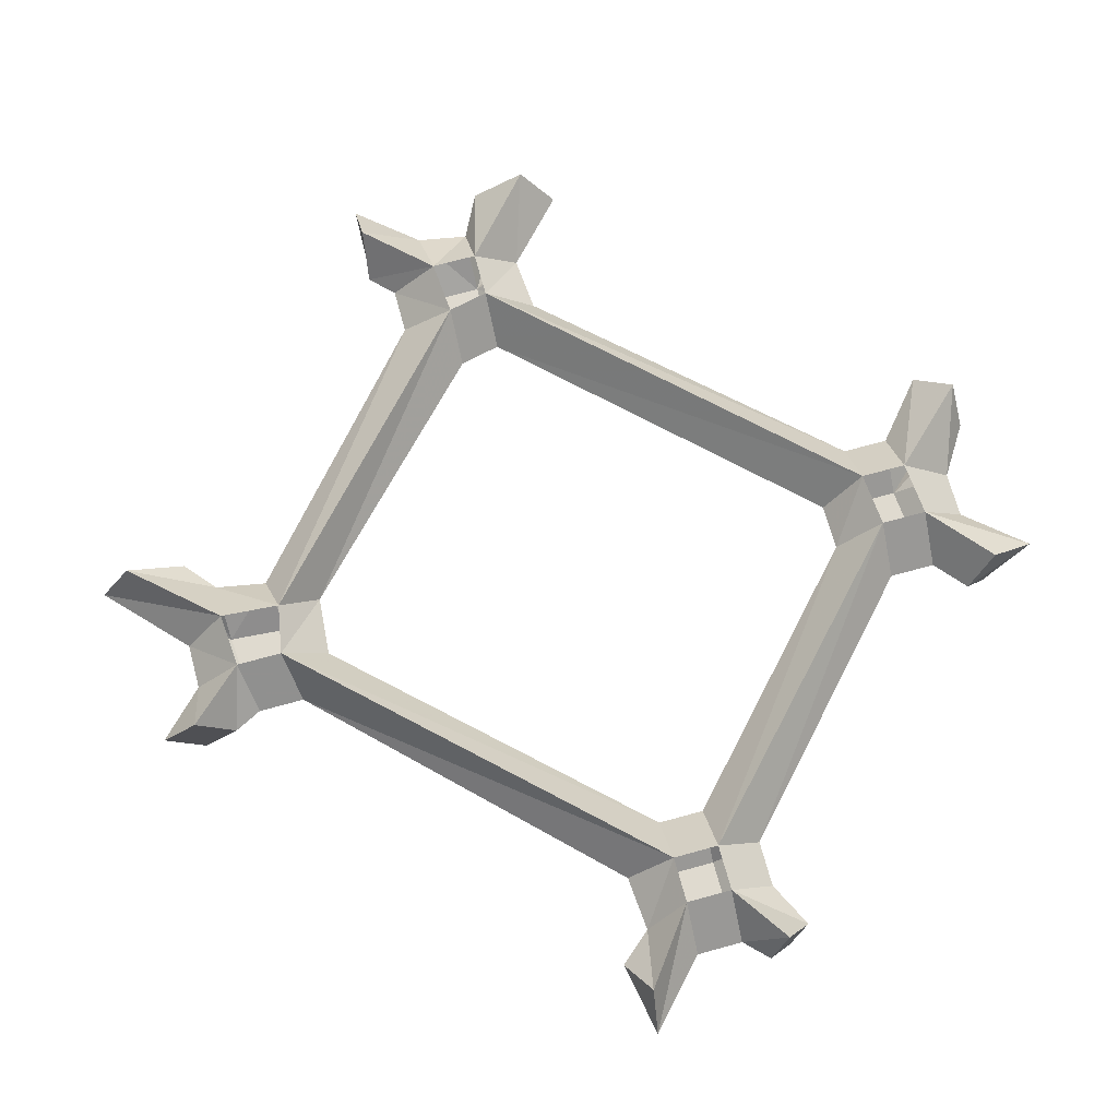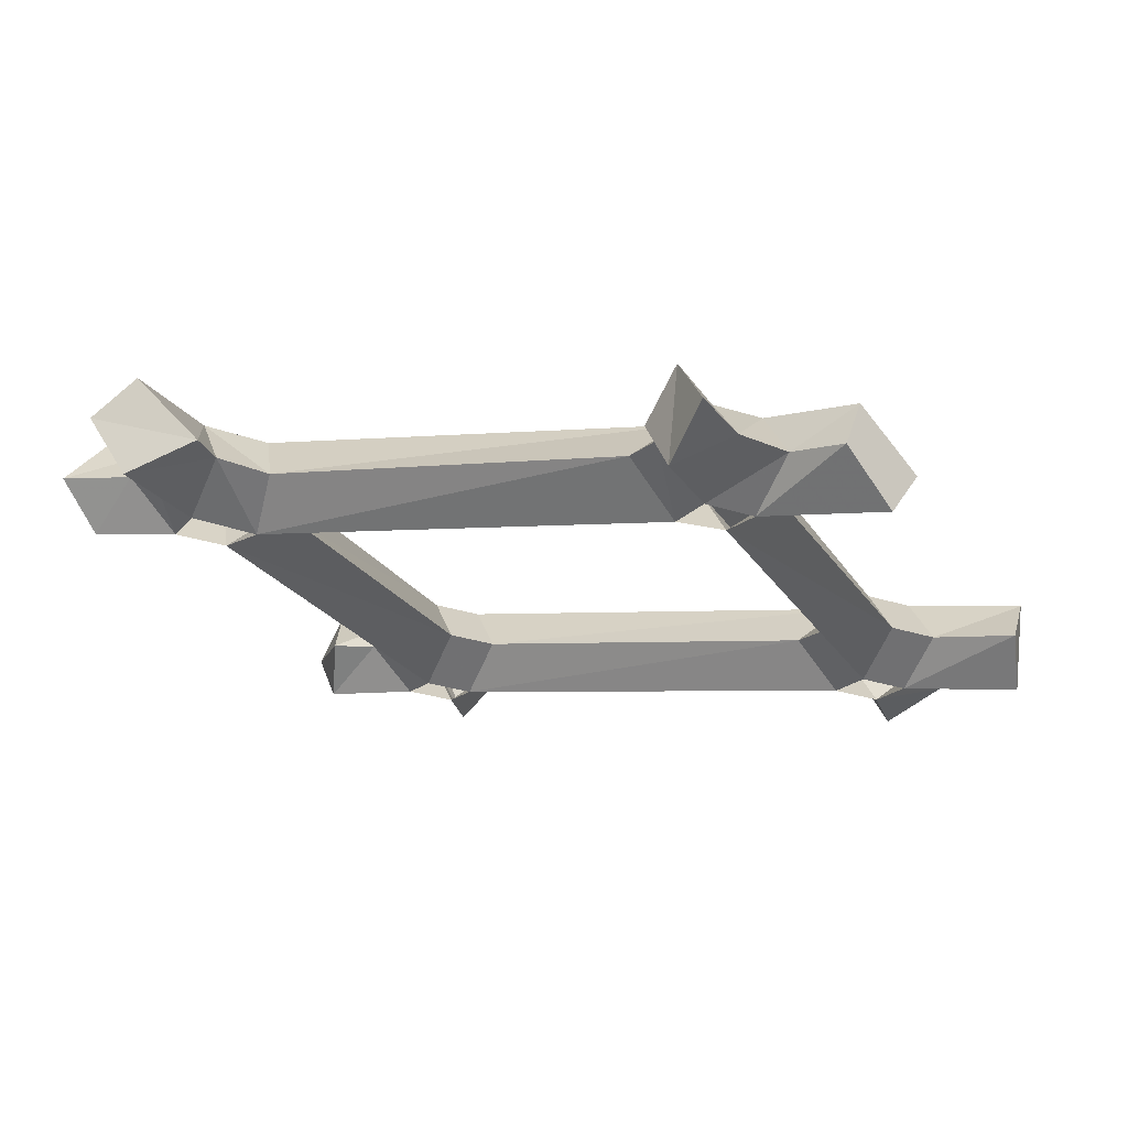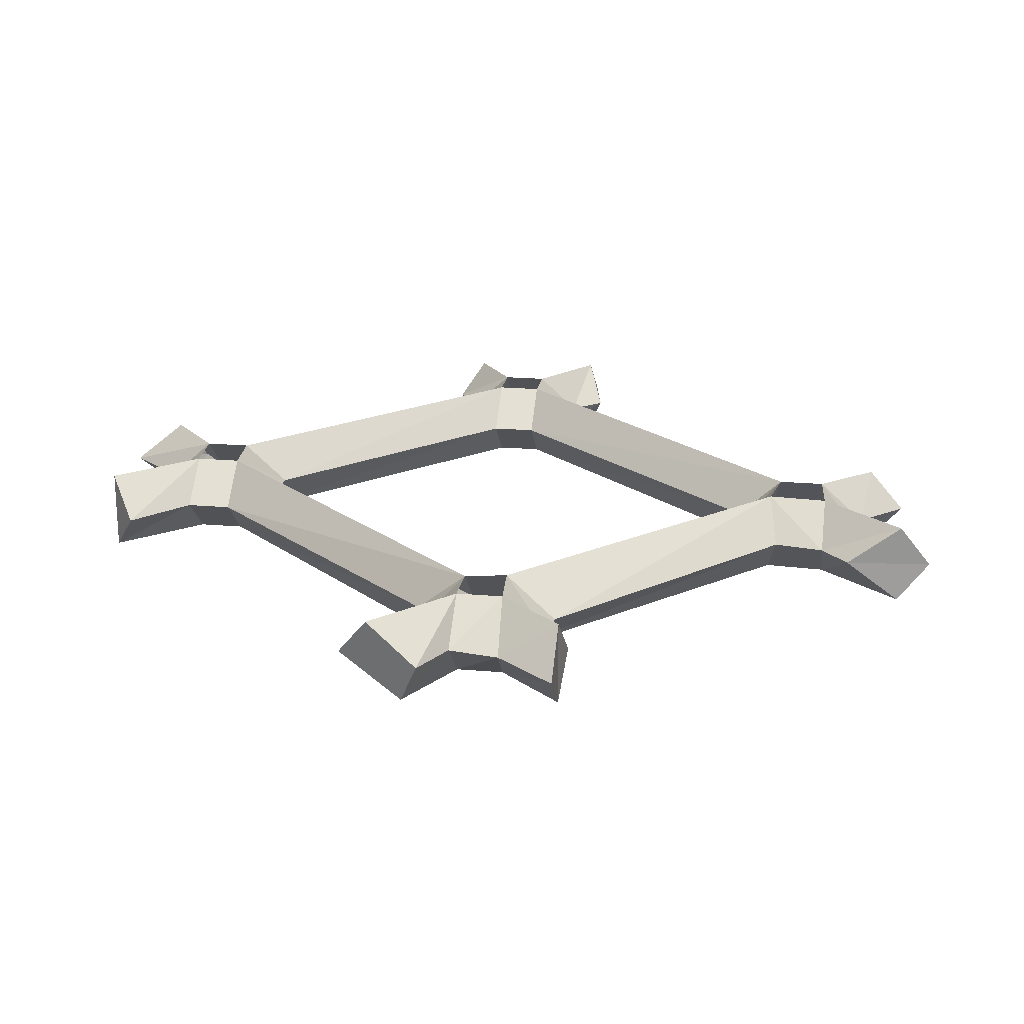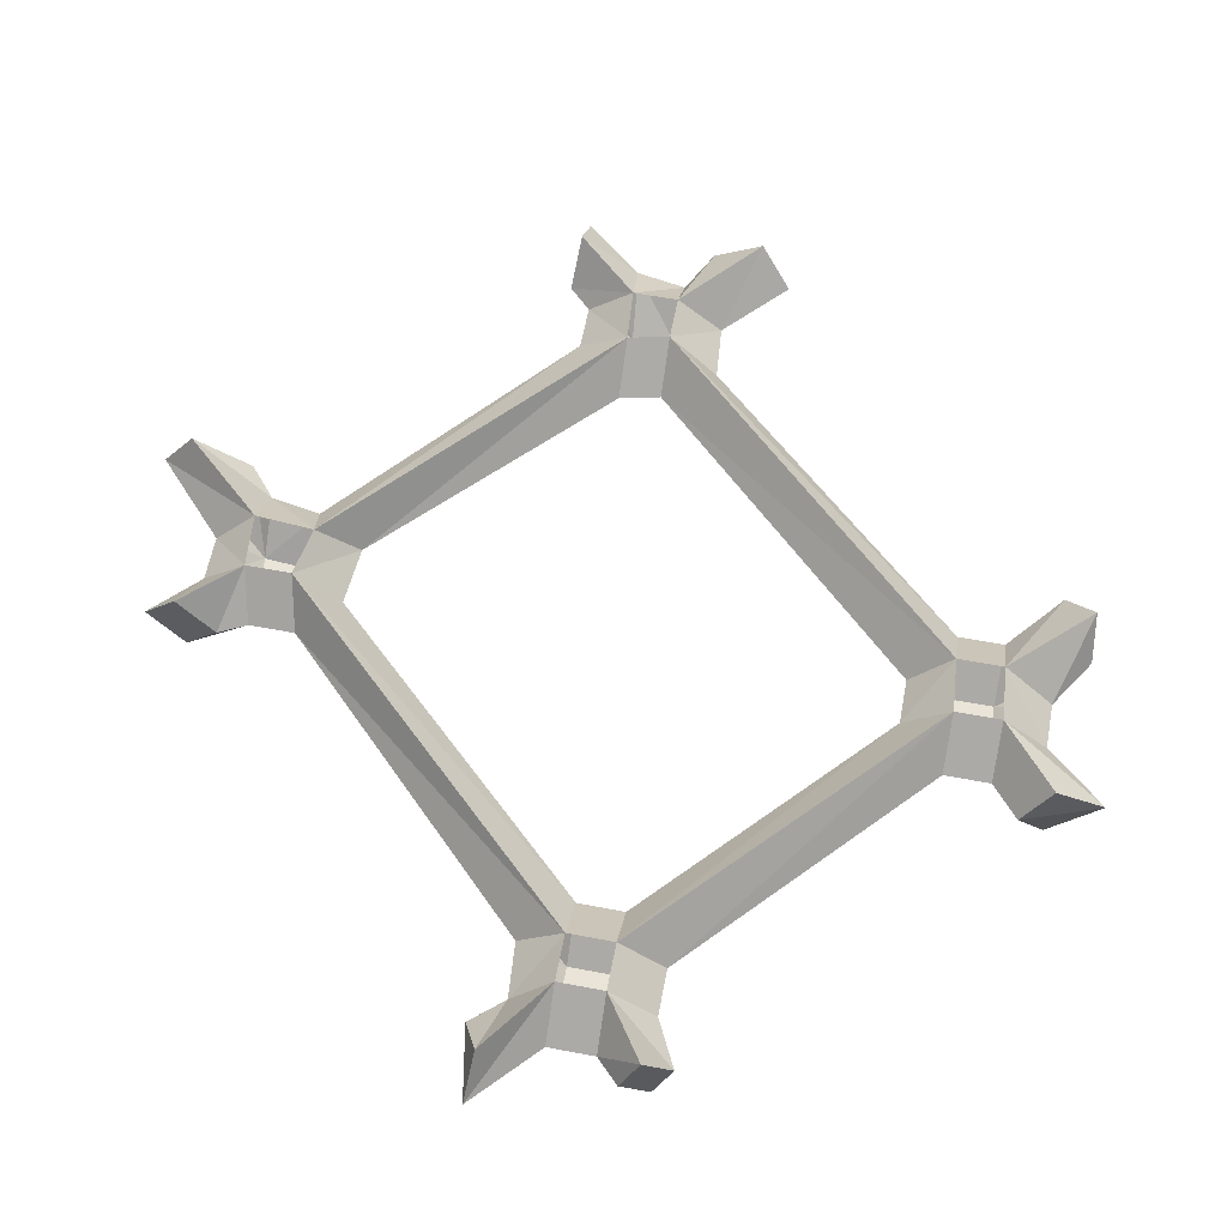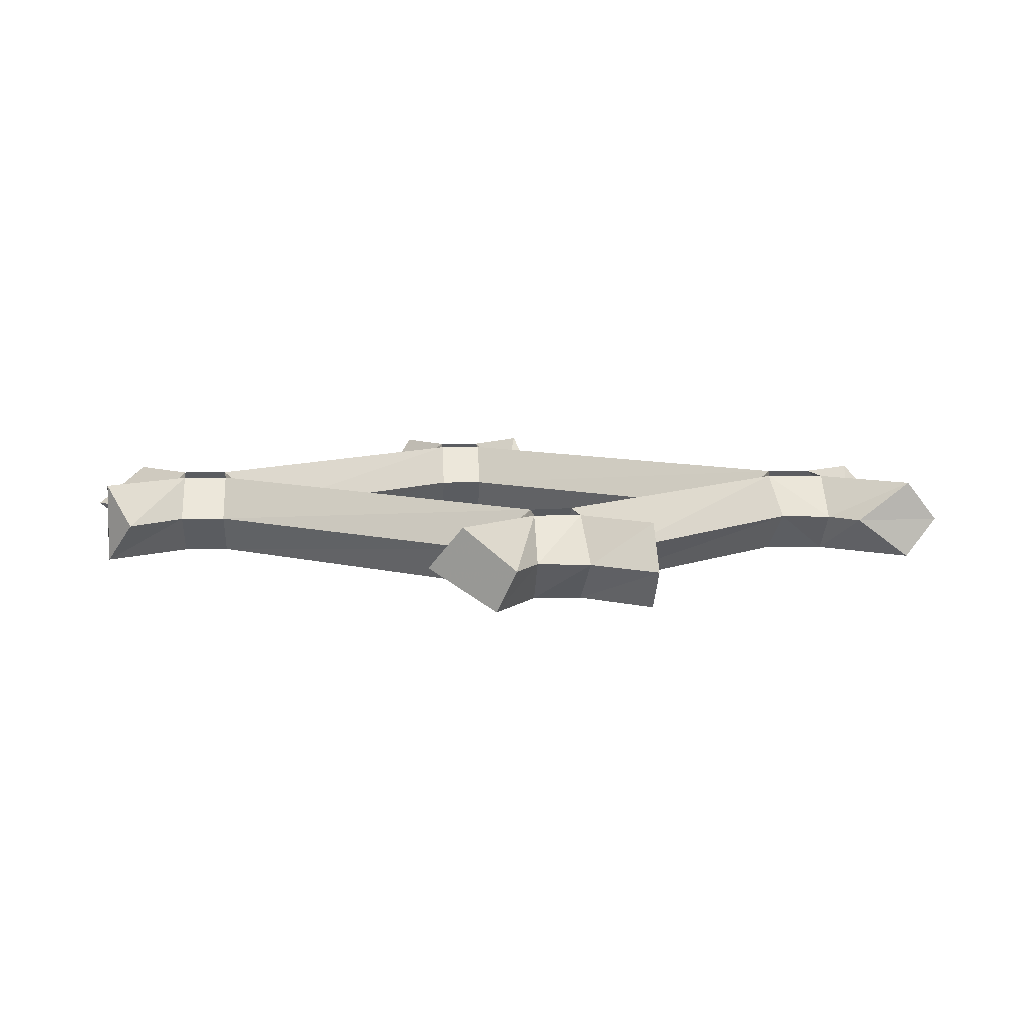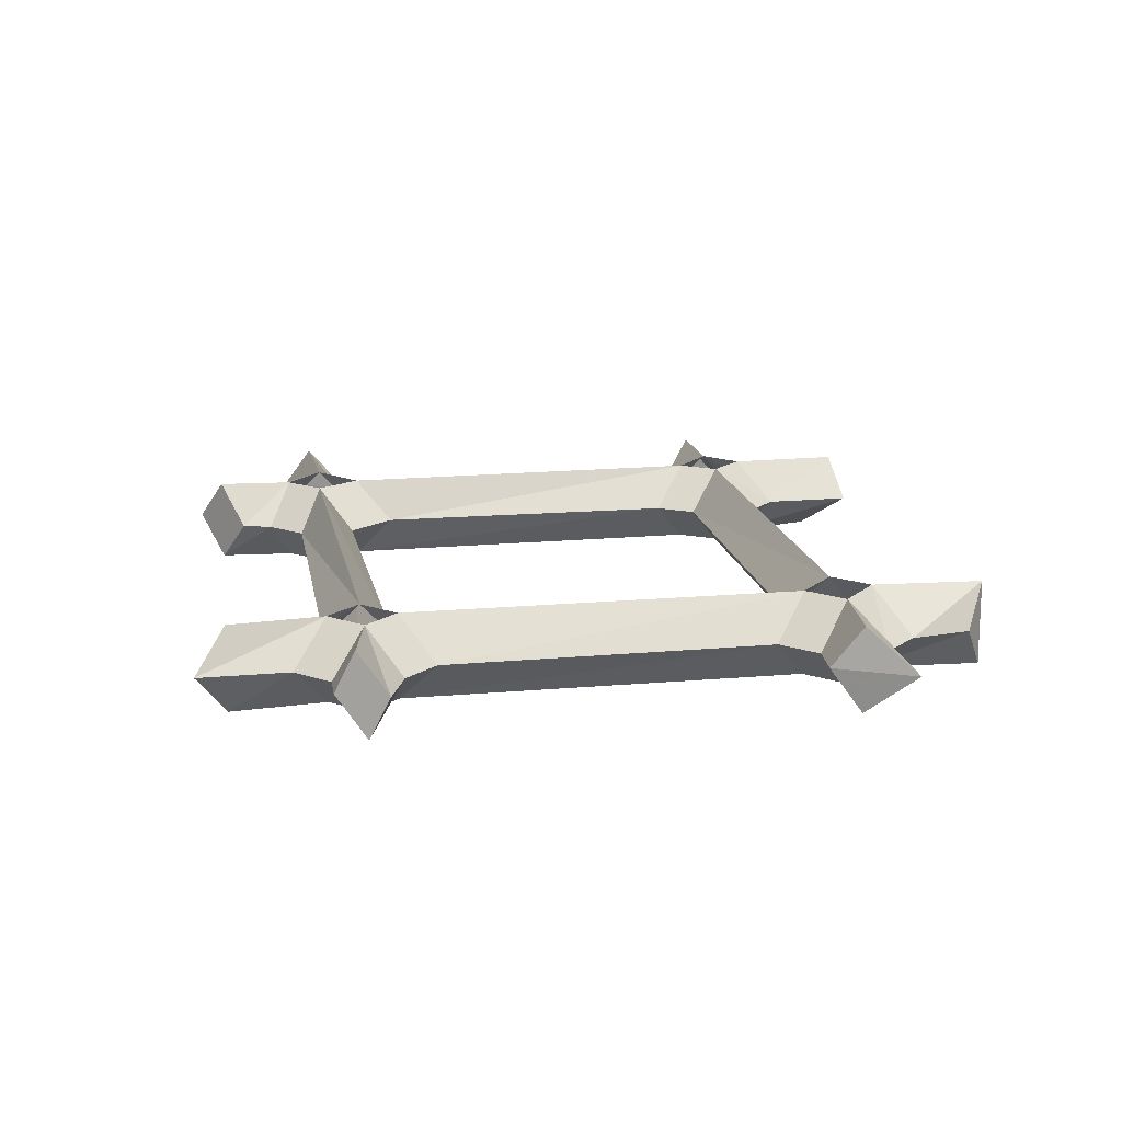
<metadata>
{"format":"obj","ext":"obj","renderer":"f3d","projection":"perspective","resolution":1024,"background":"white","views":[{"elev":70.9,"azim":138.1,"up":"+Y"},{"elev":73.1,"azim":-174.8,"up":"+Z"},{"elev":20.5,"azim":-17.4,"up":"+Y"},{"elev":61.1,"azim":164.3,"up":"+Y"},{"elev":7.4,"azim":-30.2,"up":"+Y"},{"elev":15.8,"azim":-170.3,"up":"+Y"}]}
</metadata>
<code>
o item/twigs_o
v 30 0 11
v 26 -4 9
v 23 -4 14
v 27 0 15
v -7 0 28
v -3 -4 31
v 26 -4 19
v 30 -4 22
v 32 0 18
v 36 0 28
v 39 -4 29
v 36 -4 19
v 34 0 13
v 38 -4 15
v 41 0 11
v 38 -4 9
v 35 -4 9
v 31 -4 7
v 15 0 -30
v 13 -4 -26
v 30 -8 11
v 19 -4 -28
v 21 -4 -33
v 17 0 -34
v 25 0 -38
v 27 -4 -41
v 19 -4 -38
v 13 0 -36
v 15 -4 -40
v 12 0 -43
v 9 -4 -43
v 9 -4 -38
v 11 0 -32
v 7 -4 -34
v -24 0 -19
v -20 -4 -17
v 9 -4 -28
v 11 -8 -32
v -22 -4 -23
v -26 -4 -25
v -28 0 -21
v -30 0 -29
v -35 -4 -30
v -32 -4 -23
v -30 0 -16
v -34 -4 -19
v -40 0 -13
v -39 -4 -9
v -32 -4 -12
v -26 0 -14
v -28 -4 -10
v -11 0 27
v -9 -4 23
v -22 -4 -13
v 34 -8 13
v 32 -8 18
v 27 -8 15
v 41 -8 11
v 44 -4 13
v 36 -8 28
v 31 -4 26
v -7 -8 28
v -5 -4 24
v 15 -8 -30
v 17 -8 -34
v 25 -4 -34
v 25 -8 -38
v 13 -8 -36
v 14 -4 -43
v 11 -8 -43
v -24 -8 -19
v -28 -8 -21
v -27 -4 -29
v -30 -8 -29
v -30 -8 -16
v -39 -4 -16
v -40 -8 -13
v -26 -8 -14
v -15 -4 24
v -17 -4 29
v -13 0 31
v -23 0 35
v -19 -4 38
v -15 -4 35
v -9 0 33
v -11 -4 38
v -6 0 41
v -4 -4 38
v -5 -4 35
v -9 -8 33
v -11 -8 27
v -13 -8 31
v -25 -4 32
v -20 -8 36
v -8 -4 45
v -6 -8 41
f 1 2 3
f 1 3 4
f 4 3 5
f 4 5 6
f 4 6 7
f 4 7 8
f 4 8 9
f 9 8 10
f 9 10 11
f 9 11 12
f 9 12 13
f 13 12 14
f 13 14 15
f 13 15 16
f 13 16 17
f 13 17 1
f 1 17 18
f 1 18 19
f 1 19 20
f 1 20 2
f 1 2 18
f 18 2 21
f 18 21 22
f 18 22 19
f 19 22 23
f 19 23 24
f 24 23 25
f 24 25 26
f 24 26 27
f 24 27 28
f 28 27 29
f 28 29 30
f 28 30 31
f 28 31 32
f 28 32 33
f 33 32 34
f 33 34 35
f 33 35 36
f 33 36 37
f 33 37 34
f 34 37 38
f 34 38 39
f 34 39 35
f 35 39 40
f 35 40 41
f 41 40 42
f 41 42 43
f 41 43 44
f 41 44 45
f 45 44 46
f 45 46 47
f 45 47 48
f 45 48 49
f 45 49 50
f 50 49 51
f 50 51 52
f 50 52 53
f 50 53 54
f 50 54 36
f 50 36 35
f 55 56 57
f 55 57 21
f 55 21 18
f 55 18 17
f 55 17 58
f 55 58 59
f 55 59 14
f 55 14 56
f 56 14 12
f 56 12 60
f 56 60 61
f 56 61 8
f 56 8 7
f 56 7 57
f 57 7 62
f 57 62 63
f 57 63 3
f 57 3 2
f 57 2 21
f 21 2 64
f 21 64 22
f 22 64 65
f 22 65 23
f 23 65 66
f 23 66 25
f 25 66 26
f 26 66 67
f 26 67 27
f 27 67 65
f 27 65 29
f 29 65 68
f 29 68 69
f 29 69 30
f 30 69 70
f 30 70 31
f 31 70 32
f 32 70 68
f 32 68 34
f 34 68 38
f 38 68 64
f 38 64 37
f 38 37 71
f 38 71 39
f 39 71 72
f 39 72 40
f 40 72 73
f 40 73 42
f 42 73 43
f 43 73 74
f 43 74 44
f 44 74 72
f 44 72 46
f 46 72 75
f 46 75 76
f 46 76 47
f 47 76 77
f 47 77 48
f 48 77 49
f 49 77 75
f 49 75 51
f 51 75 78
f 51 78 79
f 51 79 52
f 52 79 80
f 52 80 81
f 81 80 82
f 81 82 83
f 81 83 84
f 81 84 85
f 85 84 86
f 85 86 87
f 85 87 88
f 85 88 89
f 85 89 5
f 5 89 6
f 6 89 90
f 6 90 62
f 6 62 7
f 62 6 63
f 63 6 5
f 63 5 3
f 5 63 53
f 5 53 52
f 15 59 58
f 15 58 16
f 16 58 17
f 61 60 11
f 61 11 10
f 61 10 8
f 14 59 15
f 12 11 60
f 75 72 71
f 75 71 78
f 78 71 54
f 78 54 91
f 78 91 79
f 79 91 92
f 79 92 80
f 80 92 93
f 80 93 82
f 82 93 83
f 83 93 94
f 83 94 84
f 84 94 92
f 84 92 86
f 86 92 90
f 86 90 95
f 86 95 87
f 87 95 96
f 87 96 88
f 88 96 89
f 89 96 90
f 90 96 95
f 71 36 54
f 36 71 37
f 72 74 73
f 75 77 76
f 90 92 91
f 90 91 62
f 62 91 63
f 63 91 53
f 53 91 54
f 92 94 93
f 51 50 54
f 51 54 78
f 33 37 20
f 33 20 19
f 68 65 64
f 64 20 37
f 20 64 2
f 65 67 66
f 68 70 69

</code>
